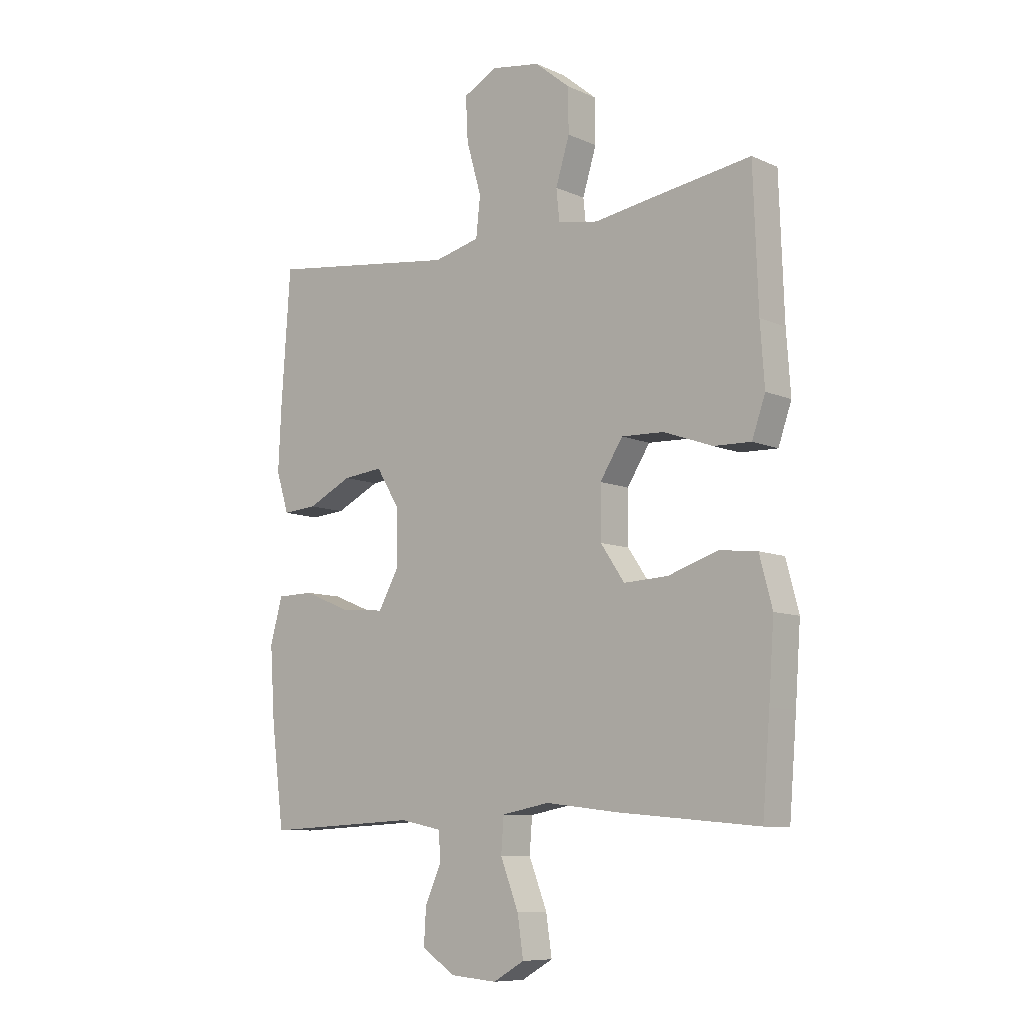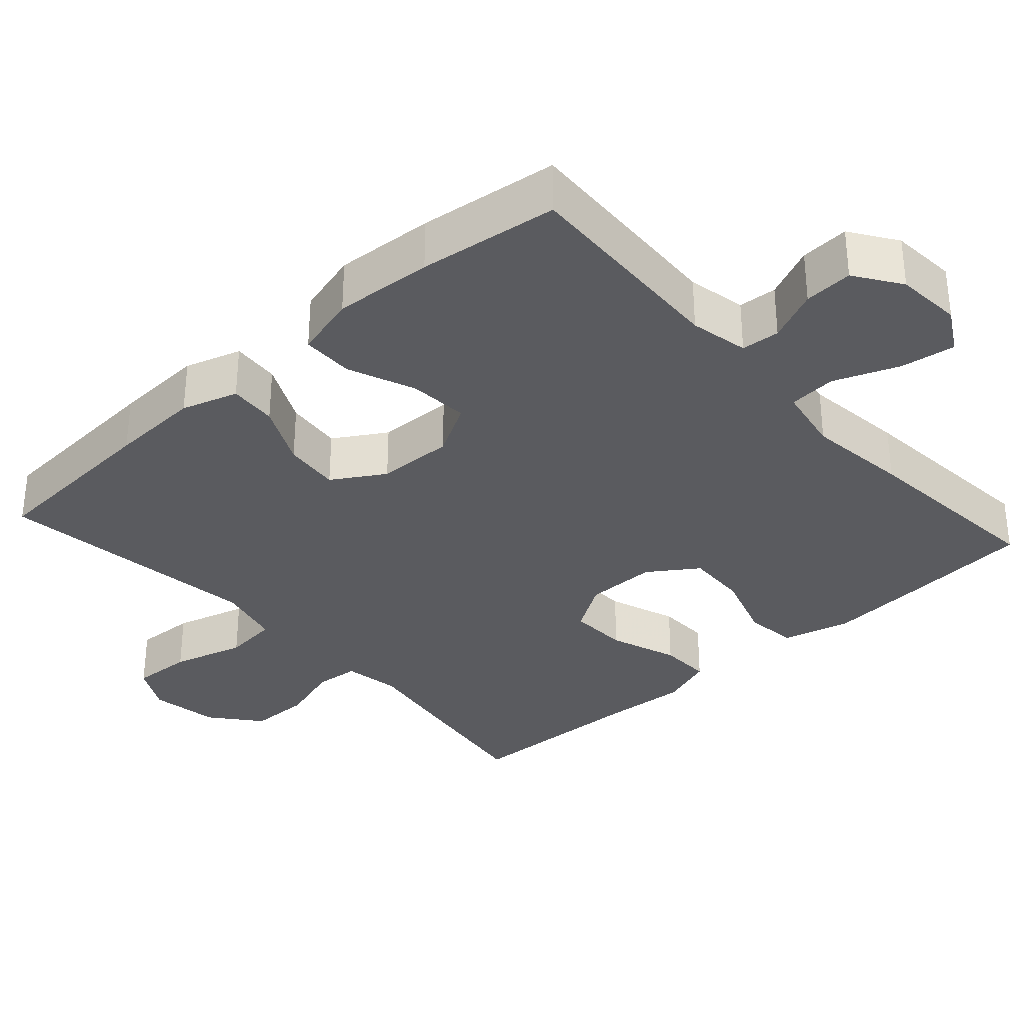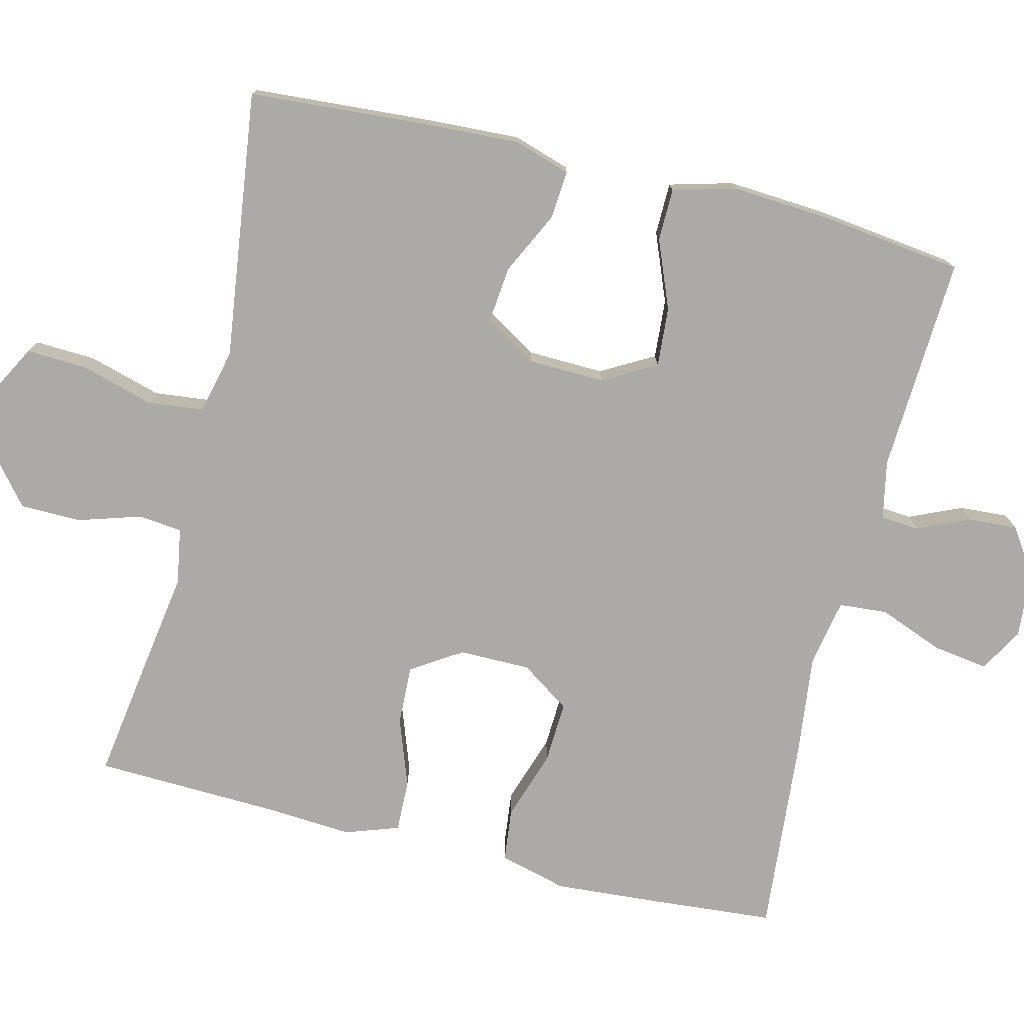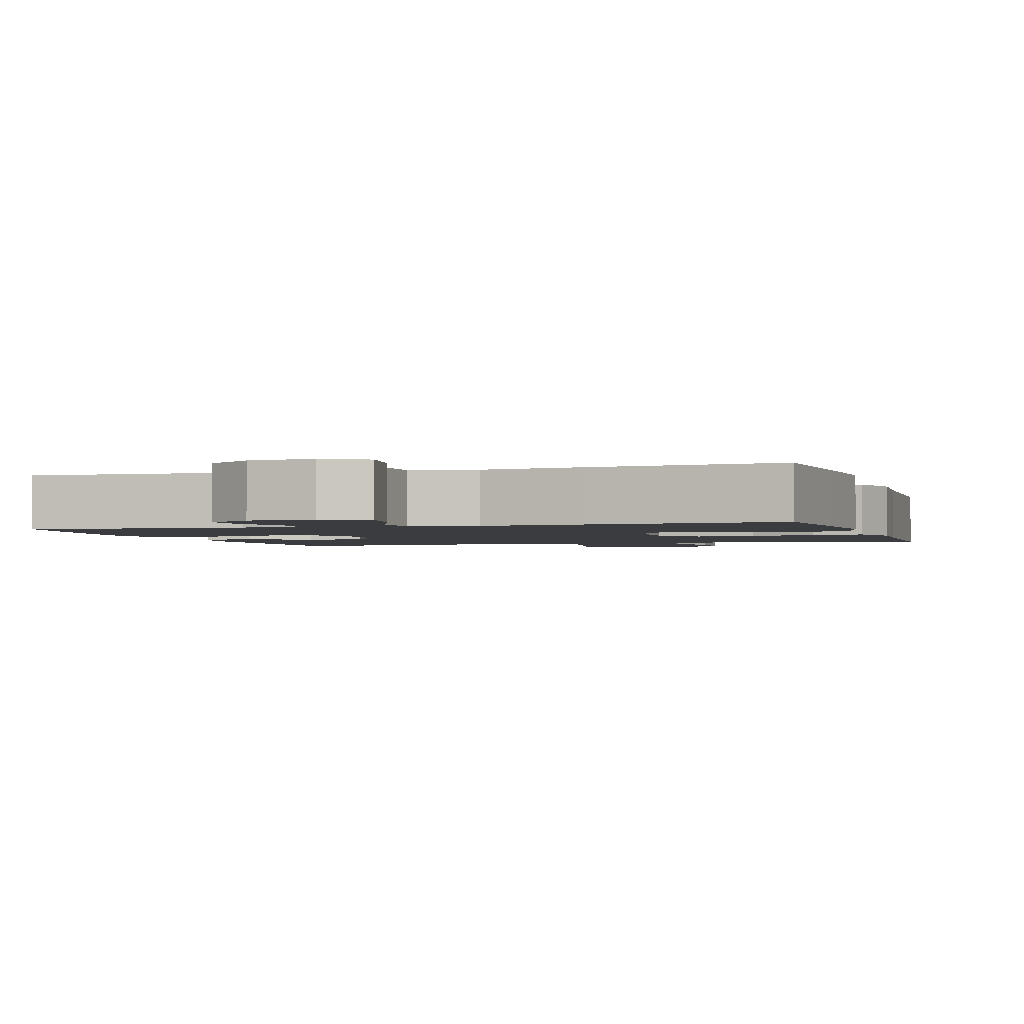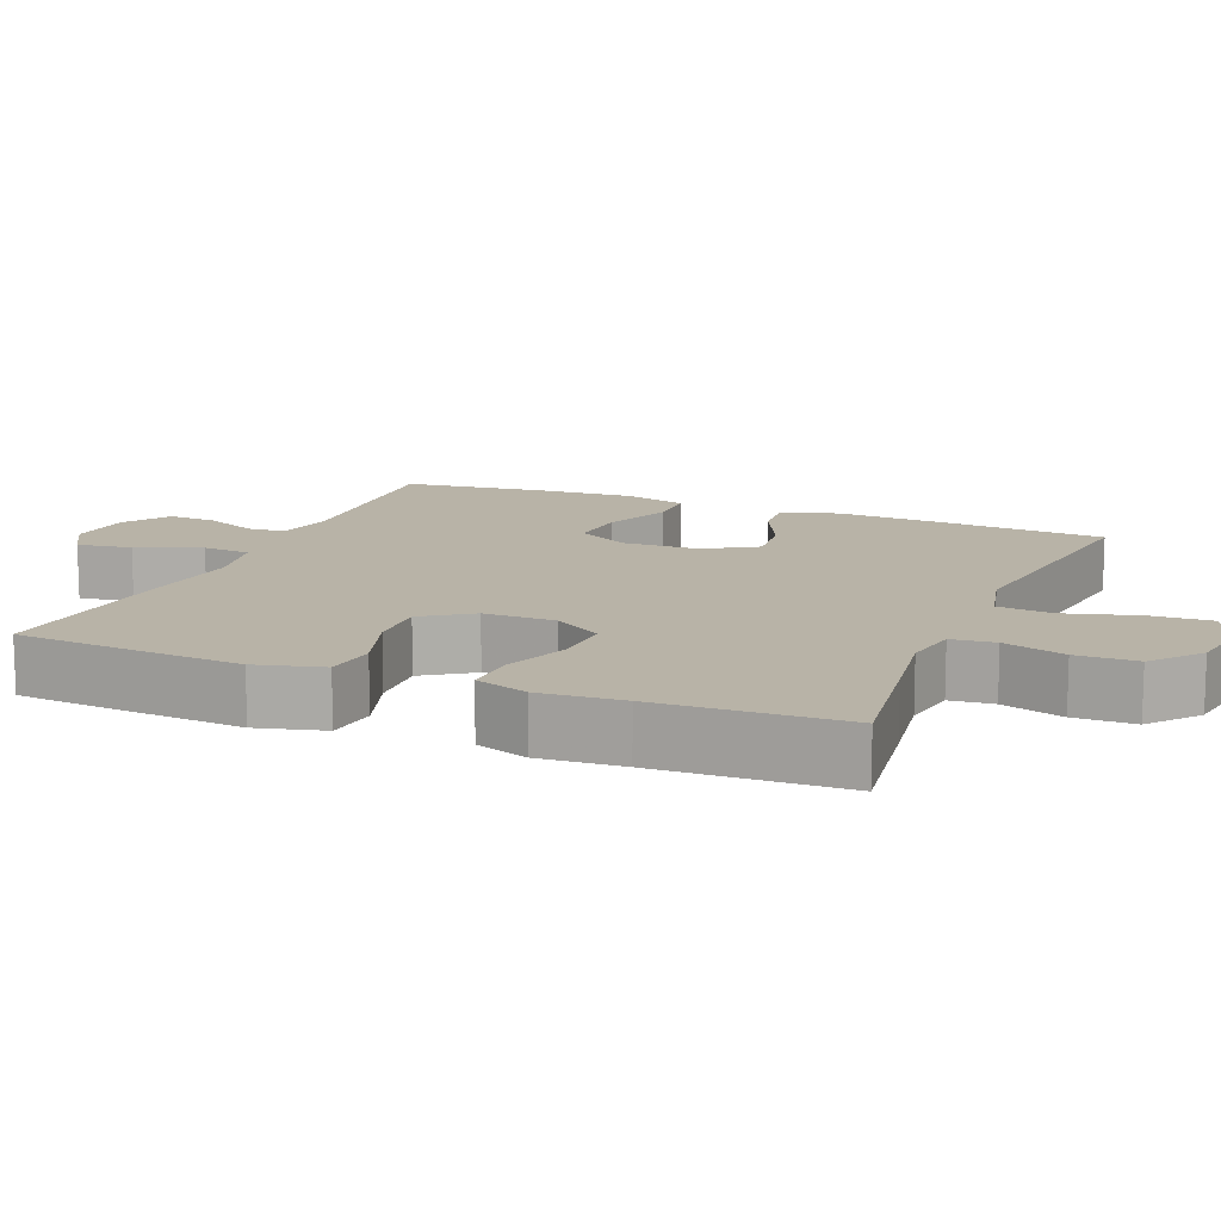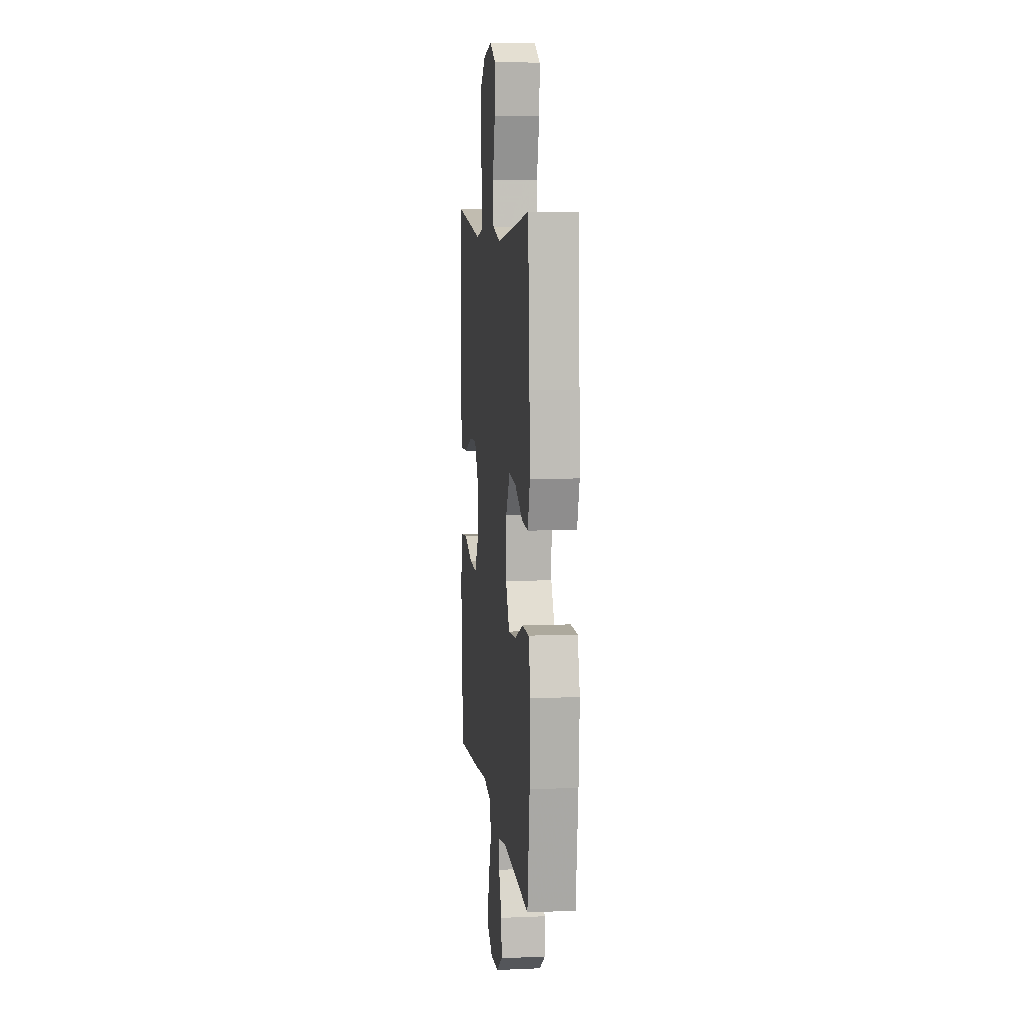
<metadata>
{"format":"obj","ext":"obj","renderer":"f3d","projection":"perspective","resolution":1024,"background":"white","views":[{"elev":-8.8,"azim":-139.5,"up":"+Z"},{"elev":-33.2,"azim":132.0,"up":"+Y"},{"elev":-76.1,"azim":76.2,"up":"+Y"},{"elev":-2.1,"azim":-163.0,"up":"+Y"},{"elev":12.9,"azim":-67.6,"up":"+Y"},{"elev":8.1,"azim":83.4,"up":"+Z"}]}
</metadata>
<code>
v -0.5 0.07 -0.5
v -0.514 0.07 -0.33
v -0.524 0.07 -0.192
v -0.5 0.07 -0.101
v -0.429 0.07 -0.093
v -0.335 0.07 -0.124
v -0.252 0.07 -0.128
v -0.207 0.07 -0.062
v -0.207 0.07 0.034
v -0.25 0.07 0.101
v -0.33 0.07 0.098
v -0.422 0.07 0.065
v -0.492 0.07 0.063
v -0.517 0.07 0.135
v -0.509 0.07 0.248
v -0.5 0.07 0.5
v -0.318 0.07 0.473
v -0.202 0.07 0.455
v -0.126 0.07 0.468
v -0.12 0.07 0.527
v -0.146 0.07 0.611
v -0.145 0.07 0.693
v -0.079 0.07 0.747
v 0.014 0.07 0.762
v 0.077 0.07 0.728
v 0.073 0.07 0.646
v 0.045 0.07 0.548
v 0.053 0.07 0.474
v 0.14 0.07 0.453
v 0.27 0.07 0.47
v 0.5 0.07 0.5
v 0.517 0.07 0.255
v 0.523 0.07 0.132
v 0.499 0.07 0.056
v 0.434 0.07 0.061
v 0.35 0.07 0.102
v 0.274 0.07 0.11
v 0.231 0.07 0.04
v 0.228 0.07 -0.063
v 0.268 0.07 -0.134
v 0.348 0.07 -0.128
v 0.44 0.07 -0.091
v 0.51 0.07 -0.092
v 0.533 0.07 -0.177
v 0.524 0.07 -0.311
v 0.5 0.07 -0.5
v 0.21 0.07 -0.485
v 0.131 0.07 -0.501
v 0.127 0.07 -0.553
v 0.158 0.07 -0.623
v 0.162 0.07 -0.689
v 0.1 0.07 -0.731
v 0.011 0.07 -0.738
v -0.048 0.07 -0.704
v -0.037 0.07 -0.63
v -0.003 0.07 -0.543
v -0.008 0.07 -0.478
v -0.098 0.07 -0.461
v -0.236 0.07 -0.477
v -0.5 0 -0.5
v -0.514 0 -0.33
v -0.524 0 -0.192
v -0.5 0 -0.101
v -0.429 0 -0.093
v -0.335 0 -0.124
v -0.252 0 -0.128
v -0.207 0 -0.062
v -0.207 0 0.034
v -0.25 0 0.101
v -0.33 0 0.098
v -0.422 0 0.065
v -0.492 0 0.063
v -0.517 0 0.135
v -0.509 0 0.248
v -0.5 0 0.5
v -0.318 0 0.473
v -0.202 0 0.455
v -0.126 0 0.468
v -0.12 0 0.527
v -0.146 0 0.611
v -0.145 0 0.693
v -0.079 0 0.747
v 0.014 0 0.762
v 0.077 0 0.728
v 0.073 0 0.646
v 0.045 0 0.548
v 0.053 0 0.474
v 0.14 0 0.453
v 0.27 0 0.47
v 0.5 0 0.5
v 0.517 0 0.255
v 0.523 0 0.132
v 0.499 0 0.056
v 0.434 0 0.061
v 0.35 0 0.102
v 0.274 0 0.11
v 0.231 0 0.04
v 0.228 0 -0.063
v 0.268 0 -0.134
v 0.348 0 -0.128
v 0.44 0 -0.091
v 0.51 0 -0.092
v 0.533 0 -0.177
v 0.524 0 -0.311
v 0.5 0 -0.5
v 0.21 0 -0.485
v 0.131 0 -0.501
v 0.127 0 -0.553
v 0.158 0 -0.623
v 0.162 0 -0.689
v 0.1 0 -0.731
v 0.011 0 -0.738
v -0.048 0 -0.704
v -0.037 0 -0.63
v -0.003 0 -0.543
v -0.008 0 -0.478
v -0.098 0 -0.461
v -0.236 0 -0.477
f 58 59 1 2
f 57 58 2 3
f 53 54 55 56
f 51 52 53 56
f 49 50 51 56
f 48 49 56 57
f 47 48 57 3
f 41 42 43 44
f 40 41 44 45
f 33 34 35 36
f 33 36 37
f 32 33 37
f 29 30 31 32
f 28 29 32 37
f 24 25 26 27
f 24 27 28
f 23 24 28
f 20 21 22 23
f 19 20 23 28
f 18 19 28 37
f 15 16 17 18
f 11 12 13 14
f 10 11 14 15
f 3 4 5 6
f 3 6 7
f 47 3 7
f 40 45 46 47
f 39 40 47 7
f 38 39 7 8
f 37 38 8 9
f 10 15 18 37
f 9 10 37
f 61 60 118 117
f 62 61 117 116
f 115 114 113 112
f 115 112 111 110
f 115 110 109 108
f 116 115 108 107
f 62 116 107 106
f 103 102 101 100
f 104 103 100 99
f 95 94 93 92
f 96 95 92
f 96 92 91
f 91 90 89 88
f 96 91 88 87
f 86 85 84 83
f 87 86 83
f 87 83 82
f 82 81 80 79
f 87 82 79 78
f 96 87 78 77
f 77 76 75 74
f 73 72 71 70
f 74 73 70 69
f 65 64 63 62
f 66 65 62
f 66 62 106
f 106 105 104 99
f 66 106 99 98
f 67 66 98 97
f 68 67 97 96
f 96 77 74 69
f 96 69 68
f 1 60 61 2
f 2 61 62 3
f 3 62 63 4
f 4 63 64 5
f 5 64 65 6
f 6 65 66 7
f 7 66 67 8
f 8 67 68 9
f 9 68 69 10
f 10 69 70 11
f 11 70 71 12
f 12 71 72 13
f 13 72 73 14
f 14 73 74 15
f 15 74 75 16
f 16 75 76 17
f 17 76 77 18
f 18 77 78 19
f 19 78 79 20
f 20 79 80 21
f 21 80 81 22
f 22 81 82 23
f 23 82 83 24
f 24 83 84 25
f 25 84 85 26
f 26 85 86 27
f 27 86 87 28
f 28 87 88 29
f 29 88 89 30
f 30 89 90 31
f 31 90 91 32
f 32 91 92 33
f 33 92 93 34
f 34 93 94 35
f 35 94 95 36
f 36 95 96 37
f 37 96 97 38
f 38 97 98 39
f 39 98 99 40
f 40 99 100 41
f 41 100 101 42
f 42 101 102 43
f 43 102 103 44
f 44 103 104 45
f 45 104 105 46
f 46 105 106 47
f 47 106 107 48
f 48 107 108 49
f 49 108 109 50
f 50 109 110 51
f 51 110 111 52
f 52 111 112 53
f 53 112 113 54
f 54 113 114 55
f 55 114 115 56
f 56 115 116 57
f 57 116 117 58
f 58 117 118 59
f 59 118 60 1

</code>
